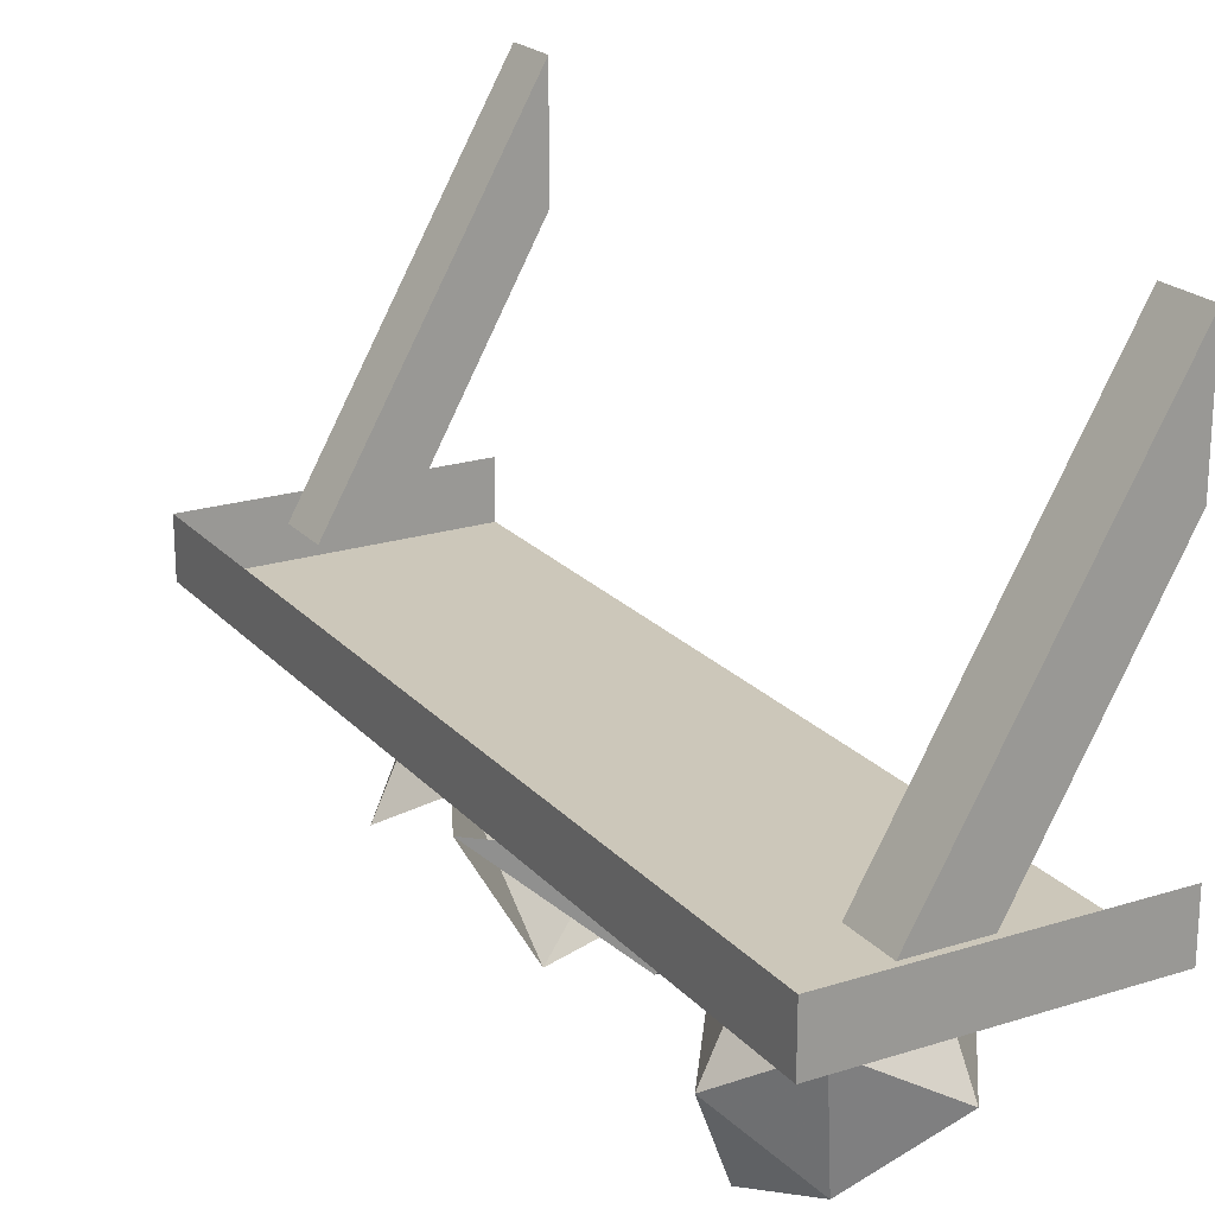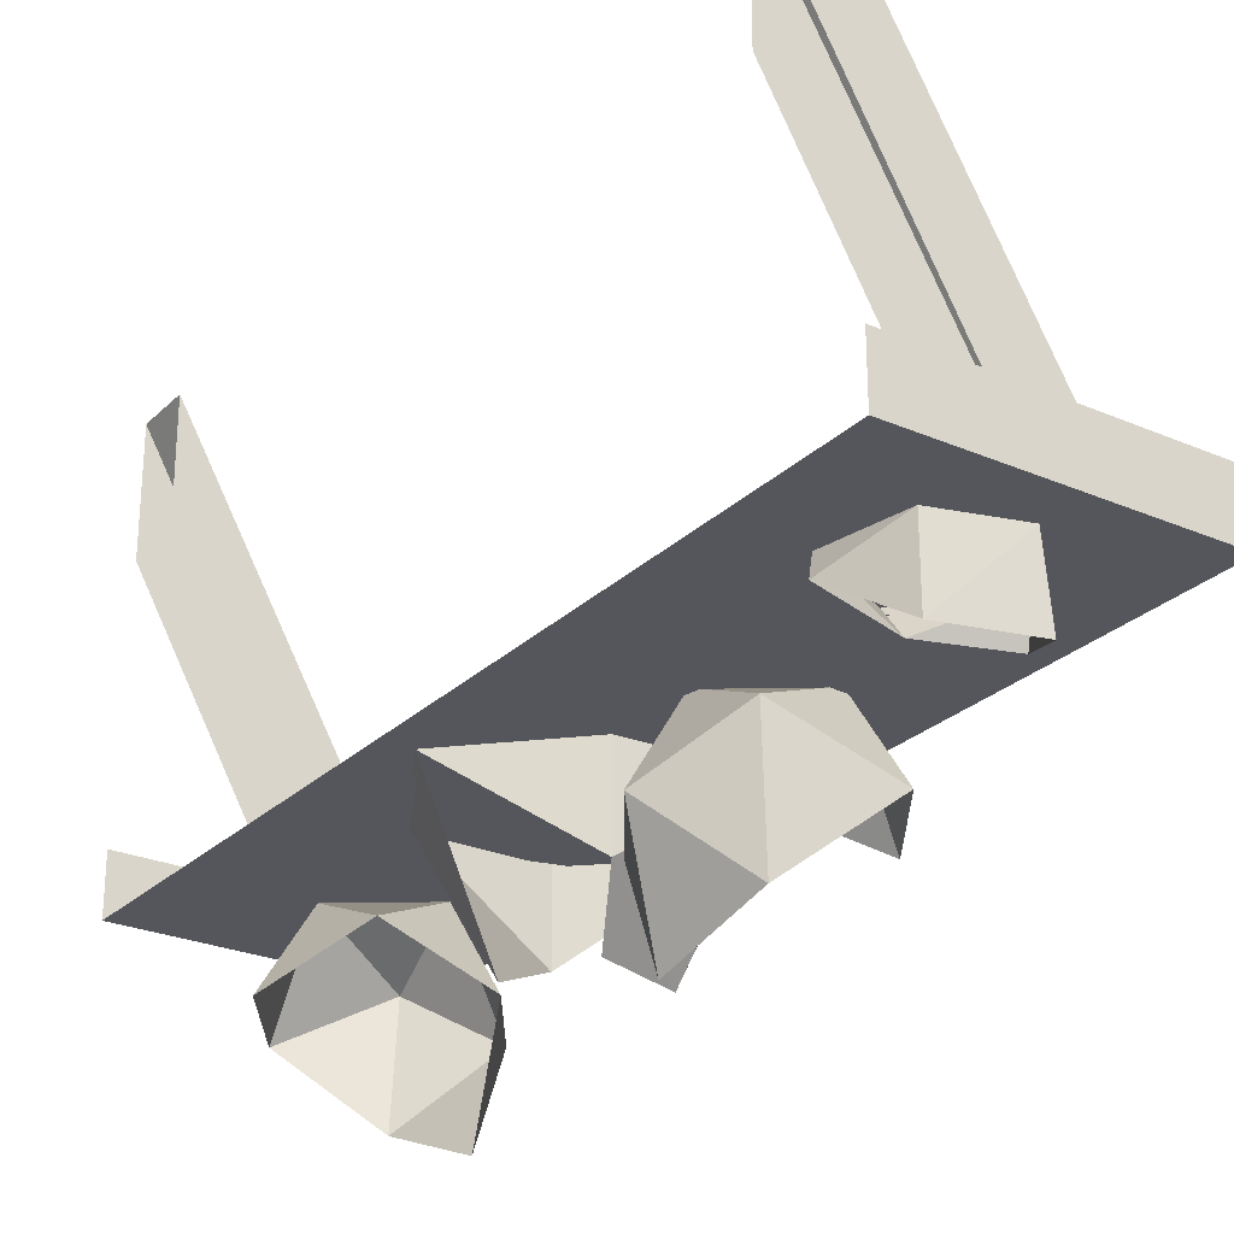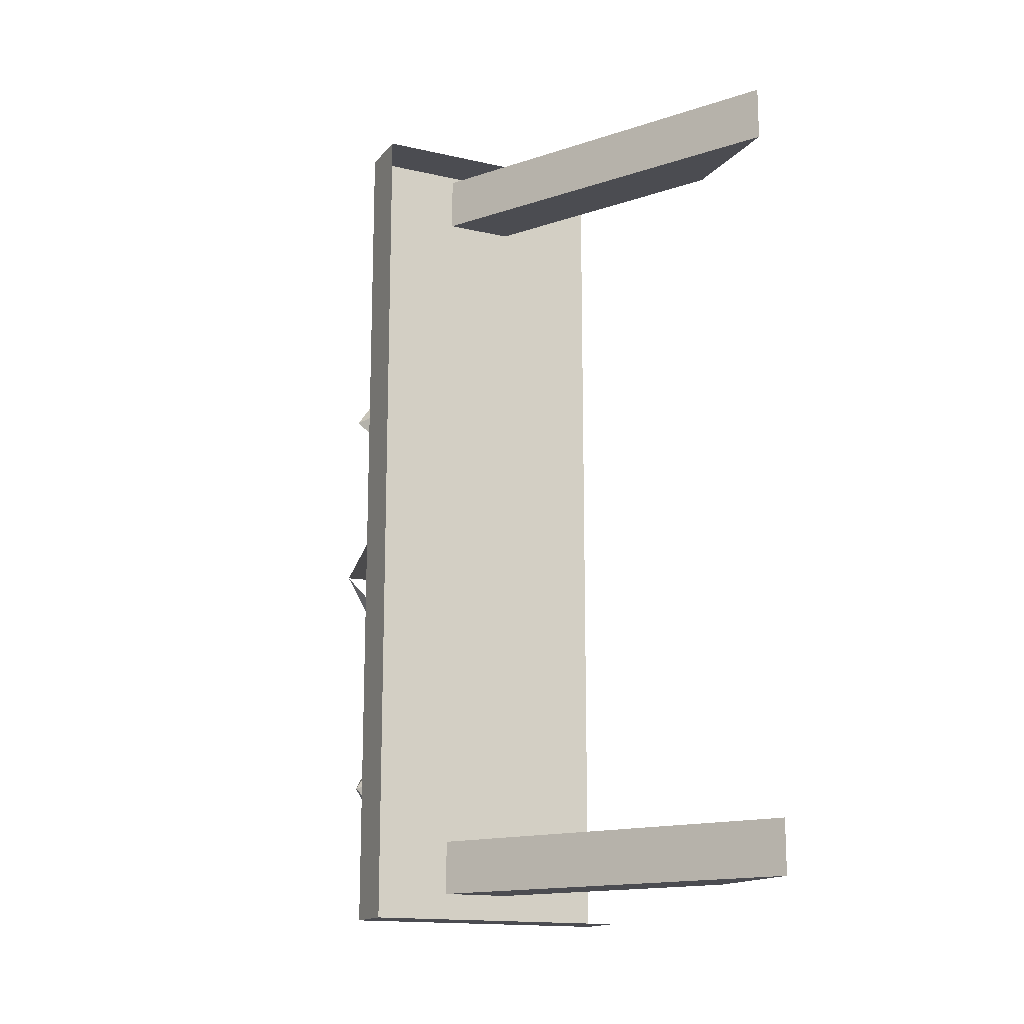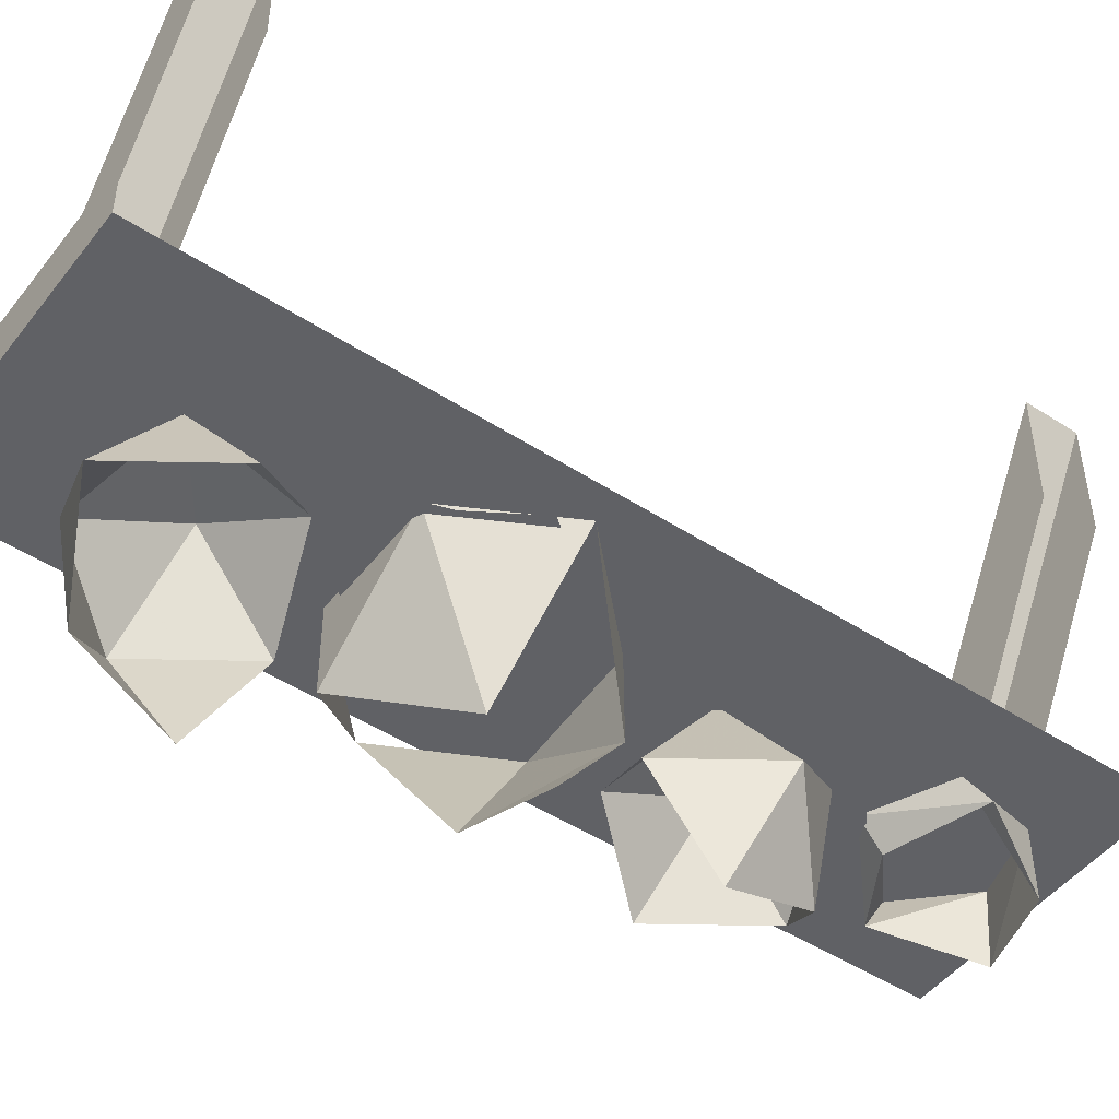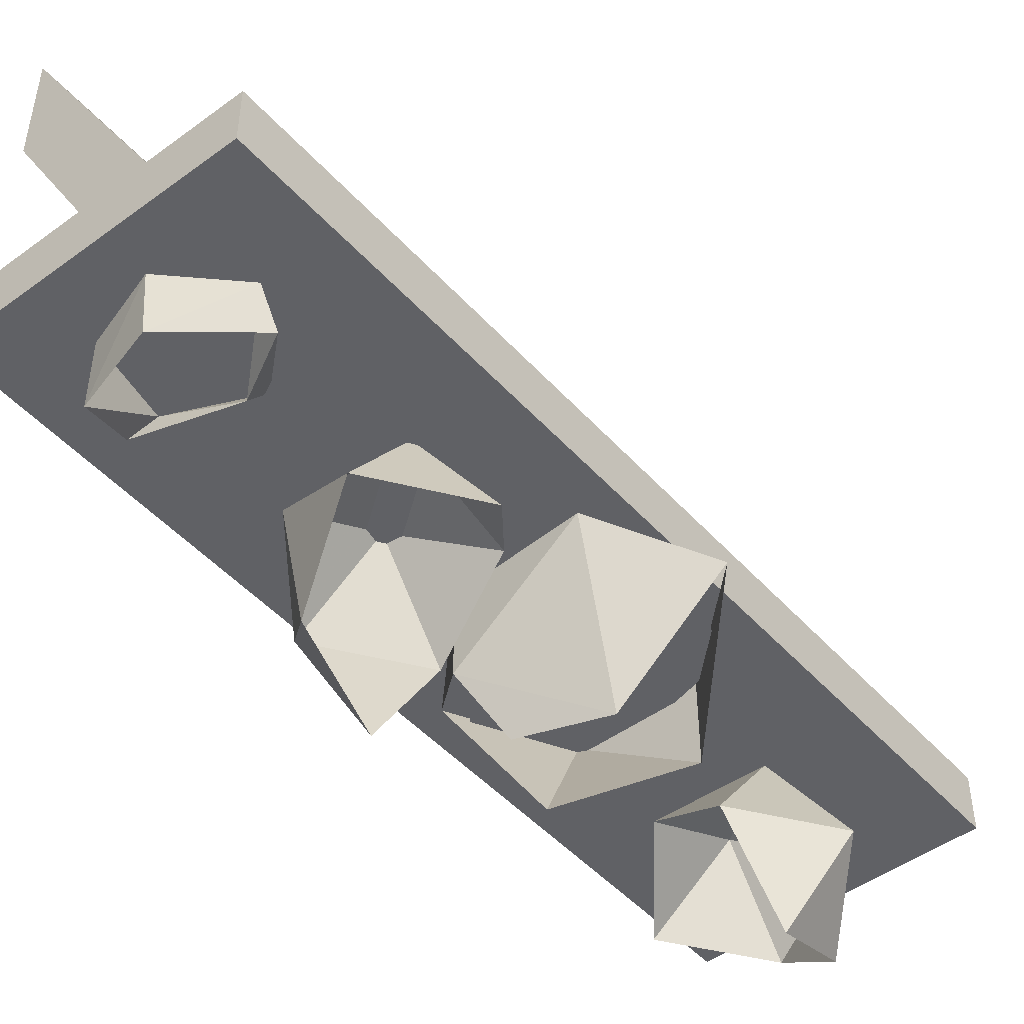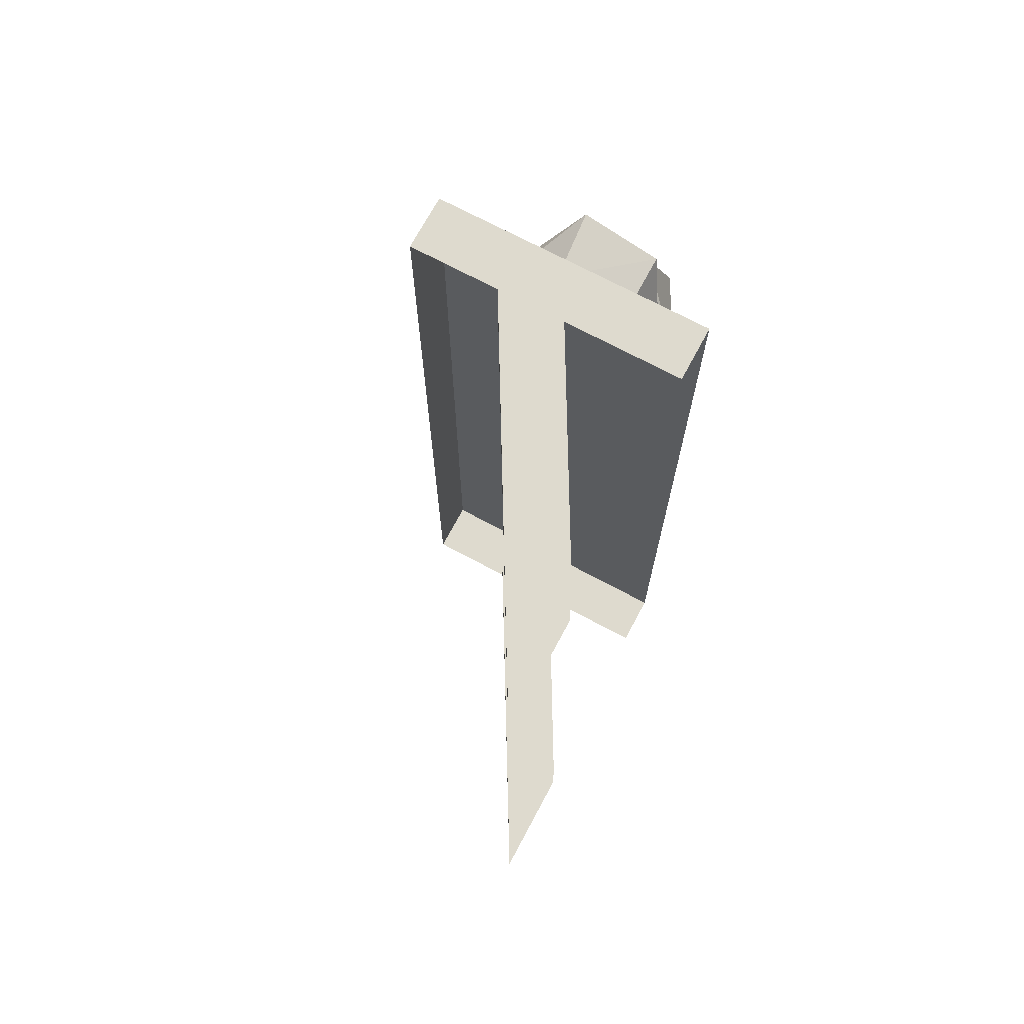
<metadata>
{"format":"obj","ext":"obj","renderer":"f3d","projection":"perspective","resolution":1024,"background":"white","views":[{"elev":21.3,"azim":150.6,"up":"+Y"},{"elev":-26.2,"azim":-34.4,"up":"+Y"},{"elev":-15.5,"azim":154.4,"up":"+Z"},{"elev":-48.1,"azim":-126.0,"up":"+Y"},{"elev":-47.7,"azim":39.5,"up":"+Y"},{"elev":71.2,"azim":-151.8,"up":"+Z"}]}
</metadata>
<code>
v -0.3672 -1.469 0.2188
v -0.3828 -1.344 0.2344
v -0.4375 -1.398 0.1562
v -0.3828 -1.508 0.1172
v -0.2812 -1.398 0.2656
v -0.2812 -1.297 0.1953
v -0.3672 -1.297 0.1328
v -0.2109 -1.398 0.1641
v -0.2734 -1.344 0.08594
v -0.3672 -1.398 0.05469
v -0.5 -1.297 -0.5
v -0.5 -1.234 -0.5
v -0.1875 -1.234 -0.5
v -0.1875 -1.297 -0.5
v -0.5 -1.297 0.5
v -0.1875 -1.297 0.5
v -0.5 -1.234 0.5
v -0.1875 -1.234 0.5
v -0.5078 -0.9844 0.4062
v -0.5078 -0.8516 0.4062
v -0.2812 -1.25 0.4062
v -0.3594 -1.25 0.4062
v -0.5078 -0.8516 0.4688
v -0.5078 -0.9844 0.4688
v -0.3594 -1.25 0.4688
v -0.2812 -1.25 0.4688
v -0.5078 -0.9844 -0.4688
v -0.5078 -0.8516 -0.4688
v -0.2812 -1.25 -0.4688
v -0.3594 -1.25 -0.4688
v -0.5078 -0.8516 -0.4062
v -0.5078 -0.9844 -0.4062
v -0.3594 -1.25 -0.4062
v -0.2812 -1.25 -0.4062
v -0.2891 -1.469 -0.3906
v -0.2734 -1.344 -0.4062
v -0.2188 -1.398 -0.3281
v -0.2734 -1.508 -0.2891
v -0.375 -1.398 -0.4375
v -0.375 -1.297 -0.3672
v -0.2891 -1.297 -0.3047
v -0.4453 -1.398 -0.3359
v -0.3828 -1.344 -0.2578
v -0.2891 -1.398 -0.2266
v -0.2656 -1.336 0.3672
v -0.3359 -1.328 0.3281
v -0.3359 -1.297 0.3047
v -0.2656 -1.297 0.3906
v -0.3203 -1.375 0.4531
v -0.3281 -1.297 0.4531
v -0.4375 -1.328 0.3594
v -0.4219 -1.297 0.3438
v -0.4062 -1.375 0.4297
v -0.4062 -1.297 0.4297
v -0.2734 -1.297 -0.1797
v -0.1641 -1.297 -0.07812
v -0.2734 -1.391 -0.1797
v -0.4062 -1.297 -0.1797
v -0.4688 -1.297 -0.0625
v -0.375 -1.445 -0.09375
v -0.3672 -1.391 0.03906
v -0.2578 -1.445 -0.03906
v -0.2266 -1.297 0.04688
v -0.3672 -1.297 0.03906
v -0.3438 -1.445 -0.007812
v -0.2969 -1.305 -0.1797
v -0.2344 -1.305 -0.1641
v -0.2031 -1.305 -0.09375
v -0.2266 -1.305 -0.03906
v -0.2891 -1.305 -0.03125
v -0.3281 -1.305 -0.007812
v -0.3828 -1.305 -0.01562
v -0.4375 -1.305 -0.0625
v -0.4609 -1.305 -0.09375
v -0.4219 -1.305 -0.1562
v -0.4062 -1.305 -0.2031
v -0.3281 -1.305 -0.2188
v -0.3828 -1.305 0.1641
v -0.3672 -1.305 0.1016
v -0.2969 -1.305 0.07812
v -0.2422 -1.305 0.1016
v -0.2344 -1.305 0.1641
v -0.2109 -1.305 0.2031
v -0.2266 -1.305 0.2578
v -0.2734 -1.305 0.3125
v -0.3047 -1.305 0.3359
v -0.3672 -1.305 0.2891
v -0.4141 -1.305 0.2734
v -0.4219 -1.305 0.1953
v -0.3672 -1.469 0.2188
v -0.3672 -1.469 0.2188
v -0.3672 -1.469 0.2188
v -0.3672 -1.469 0.2188
v -0.3672 -1.469 0.2188
v -0.3672 -1.469 0.2188
v -0.3672 -1.469 0.2188
v -0.3672 -1.469 0.2188
v -0.3672 -1.469 0.2188
v -0.3672 -1.469 0.2188
v -0.3672 -1.469 0.2188
v -0.3672 -1.469 0.2188
v -0.3672 -1.469 0.2188
v -0.3672 -1.469 0.2188
v -0.3672 -1.469 0.2188
v -0.3672 -1.469 0.2188
v -0.3672 -1.469 0.2188
v -0.3672 -1.469 0.2188
v -0.3672 -1.469 0.2188
v -0.3672 -1.469 0.2188
v -0.3672 -1.469 0.2188
v -0.3672 -1.469 0.2188
v -0.3672 -1.469 0.2188
v -0.3672 -1.469 0.2188
v -0.3672 -1.469 0.2188
v -0.3672 -1.469 0.2188
v -0.3672 -1.469 0.2188
v -0.3672 -1.469 0.2188
v -0.3672 -1.469 0.2188
v -0.3672 -1.469 0.2188
v -0.3672 -1.469 0.2188
f 1 2 3
f 1 3 4
f 1 4 3
f 1 3 2
f 1 2 5
f 1 5 2
f 2 5 6
f 2 6 7
f 2 7 3
f 2 3 7
f 2 7 6
f 2 6 5
f 5 6 8
f 5 8 6
f 6 8 9
f 6 9 7
f 6 7 9
f 6 9 8
f 4 3 10
f 4 10 3
f 3 10 7
f 3 7 10
f 10 7 9
f 10 9 7
f 35 36 37
f 35 37 38
f 35 38 37
f 35 37 36
f 35 36 39
f 35 39 36
f 36 39 40
f 36 40 41
f 36 41 37
f 36 37 41
f 36 41 40
f 36 40 39
f 39 40 42
f 39 42 40
f 40 42 43
f 40 43 41
f 40 41 43
f 40 43 42
f 38 37 44
f 38 44 37
f 37 44 41
f 37 41 44
f 44 41 43
f 44 43 41
f 45 46 47
f 45 47 48
f 45 48 49
f 45 49 50
f 45 50 48
f 45 48 46
f 46 48 47
f 46 47 51
f 46 51 52
f 46 52 47
f 47 52 51
f 51 52 53
f 51 53 54
f 51 54 52
f 52 54 53
f 53 54 49
f 53 49 50
f 53 50 54
f 54 50 49
f 50 54 52
f 50 52 47
f 50 47 48
f 49 48 50
f 55 56 57
f 55 57 58
f 55 58 57
f 55 57 56
f 59 58 60
f 59 60 58
f 58 60 57
f 58 57 60
f 61 62 63
f 61 63 64
f 61 64 59
f 61 59 64
f 61 64 63
f 61 63 62
f 61 62 65
f 61 65 62
f 63 62 56
f 63 56 62
f 11 12 13
f 11 13 14
f 11 14 15
f 15 14 16
f 15 16 17
f 17 16 18
f 18 16 14
f 18 14 13
f 19 20 21
f 19 21 22
f 23 24 25
f 23 25 26
f 23 26 20
f 20 26 21
f 27 28 29
f 27 29 30
f 31 32 33
f 31 33 34
f 31 34 28
f 28 34 29
f 66 67 68
f 66 68 69
f 66 69 70
f 66 70 71
f 66 71 72
f 66 72 73
f 66 73 74
f 66 74 75
f 66 75 76
f 66 76 77
f 78 79 80
f 78 80 81
f 78 81 82
f 78 82 83
f 78 83 84
f 78 84 85
f 78 85 86
f 78 86 87
f 78 87 88
f 78 88 89

</code>
